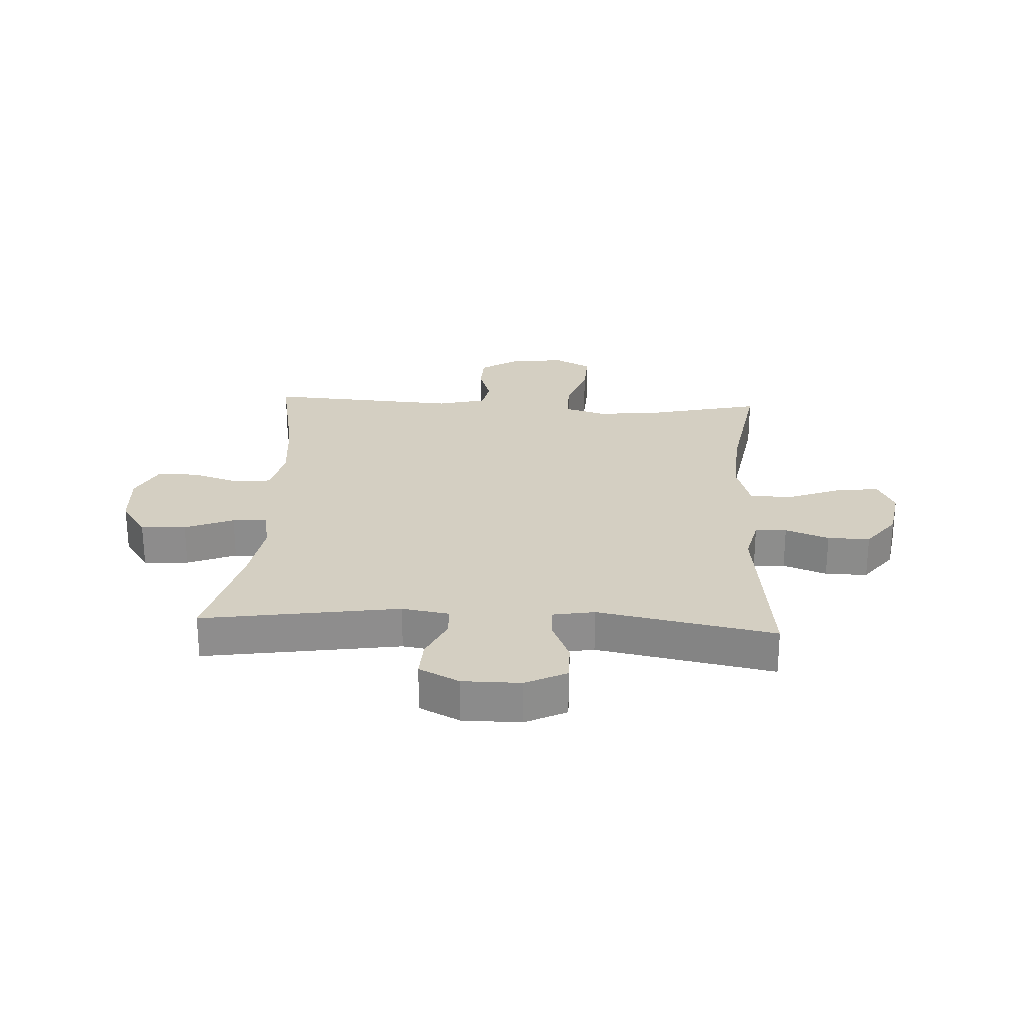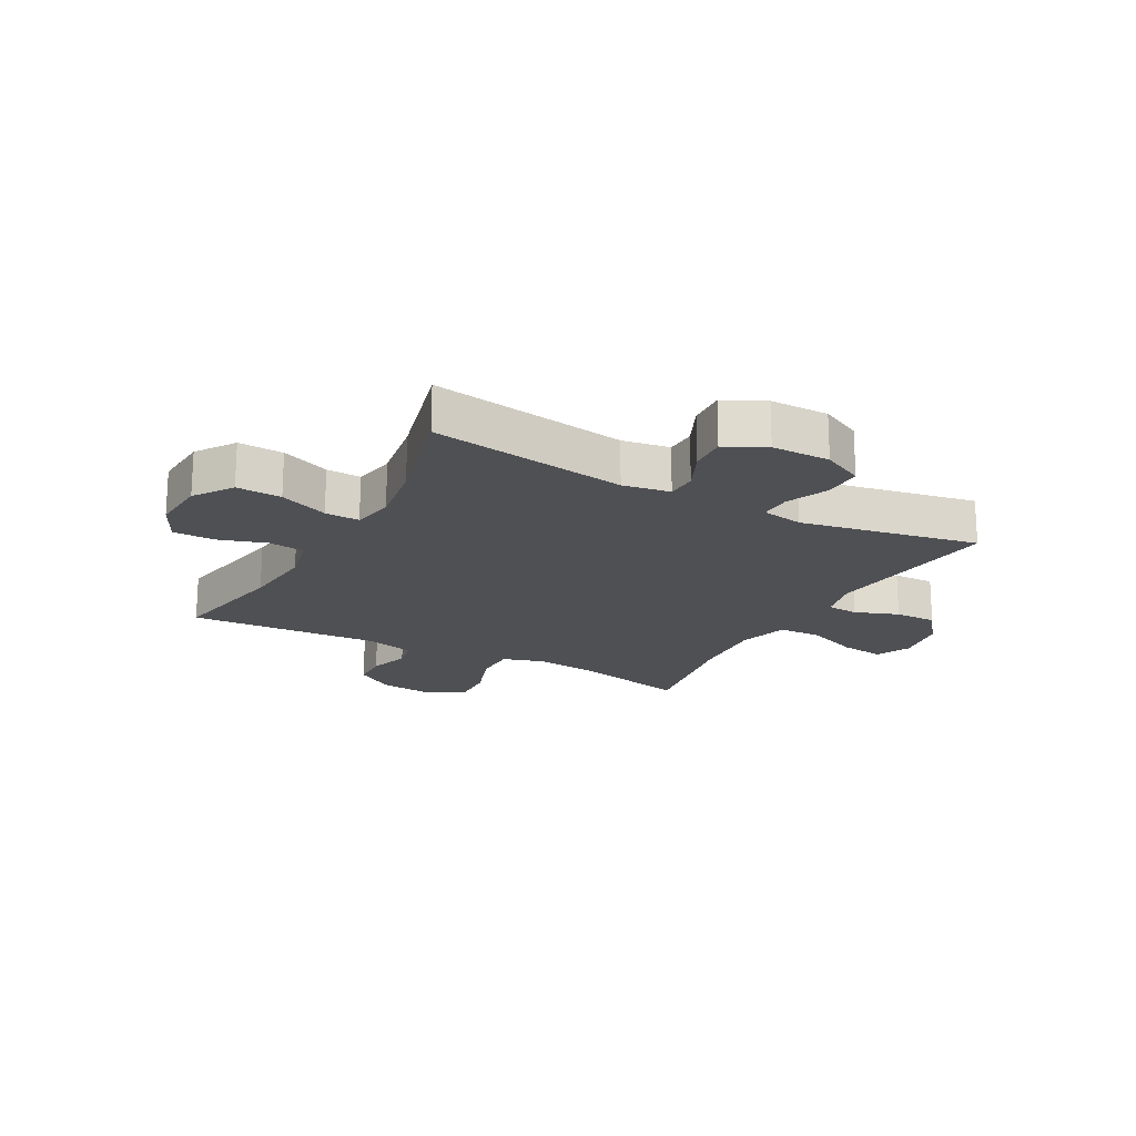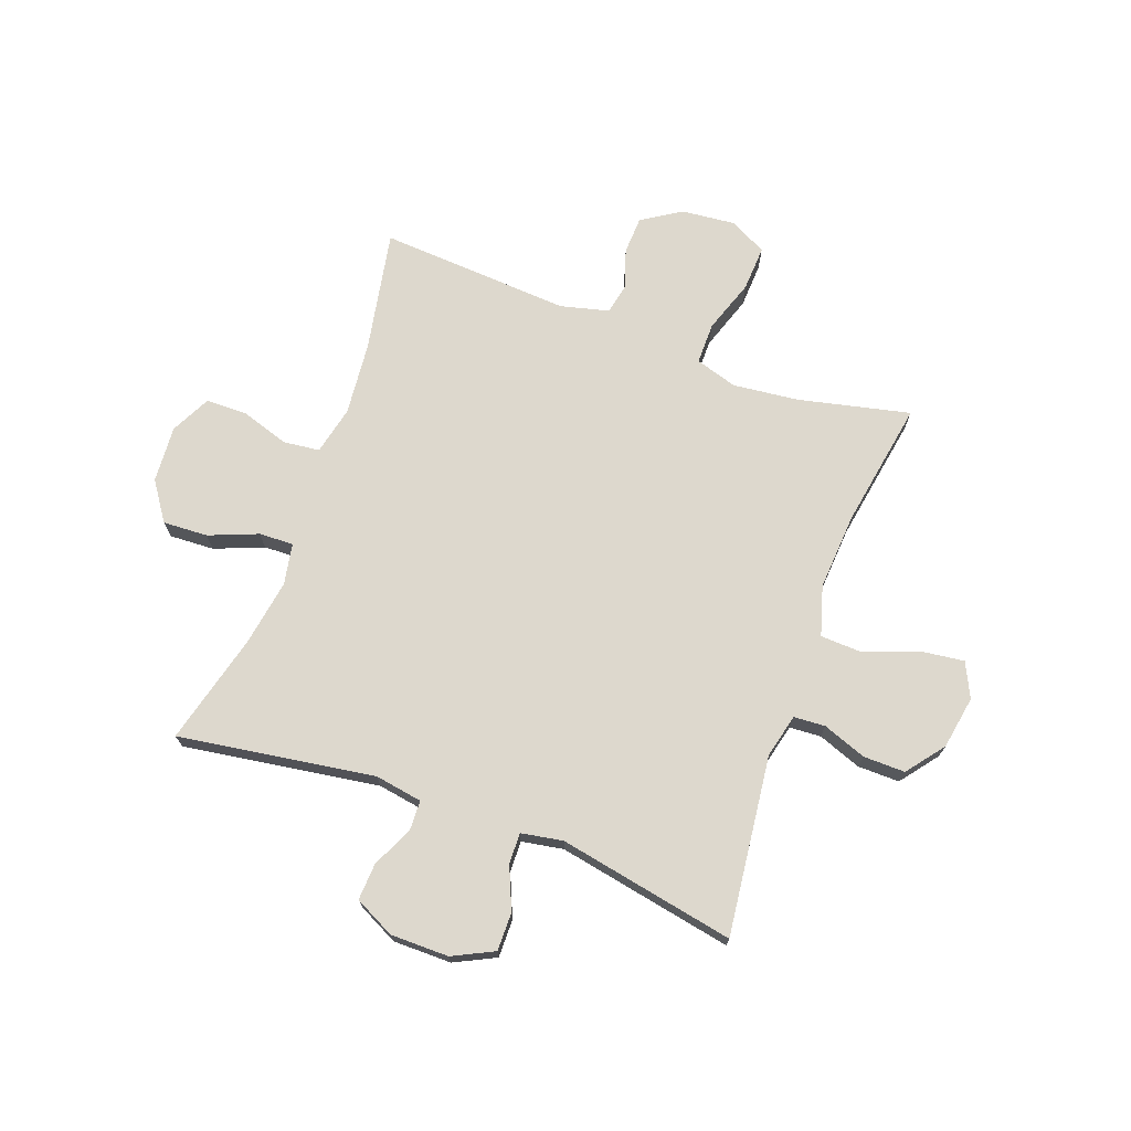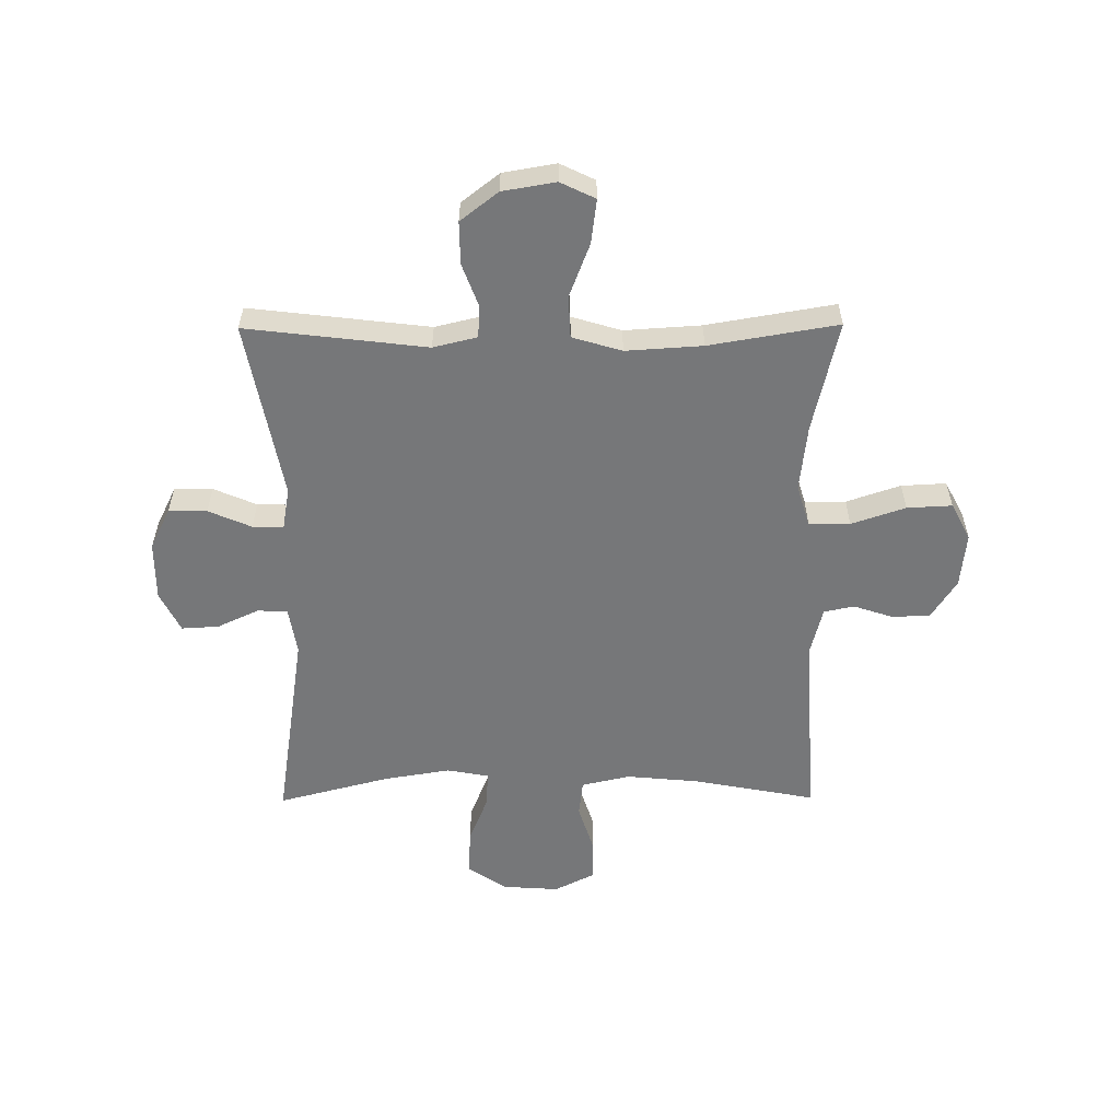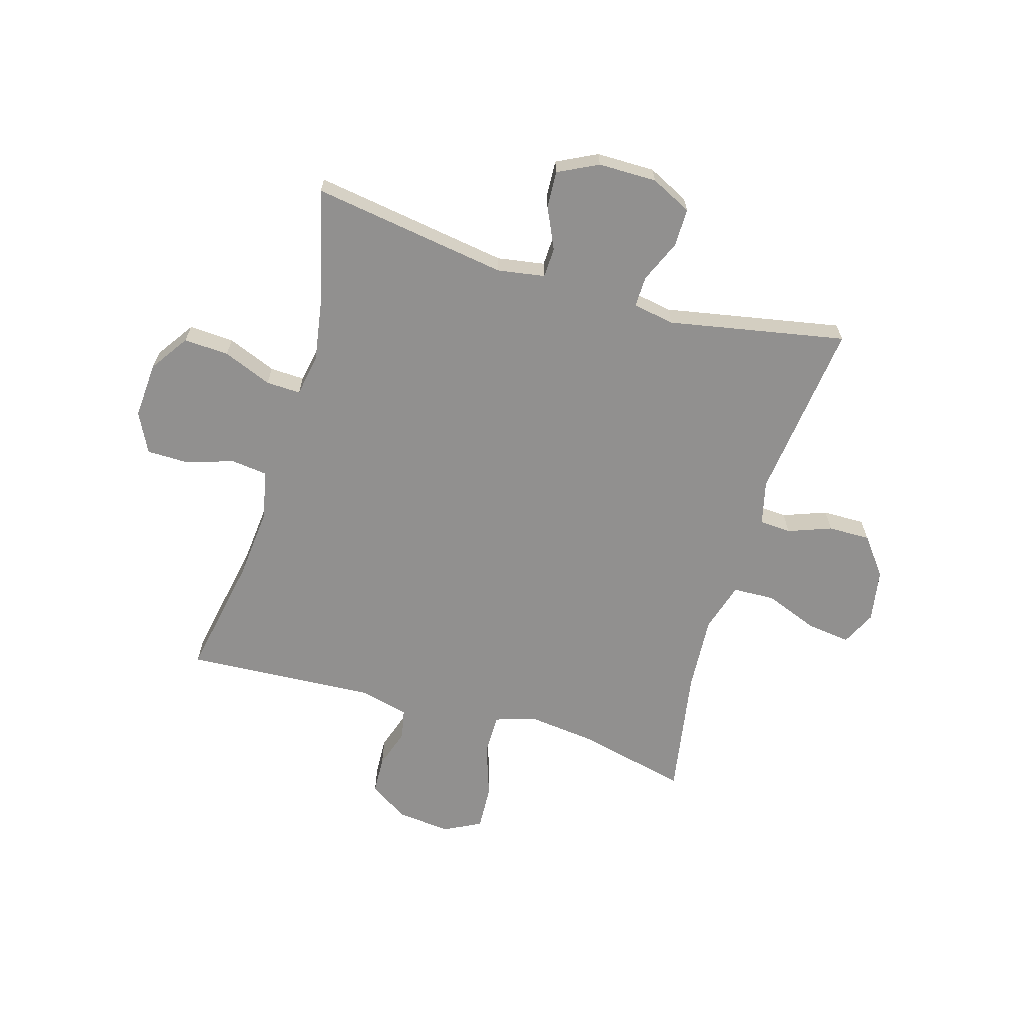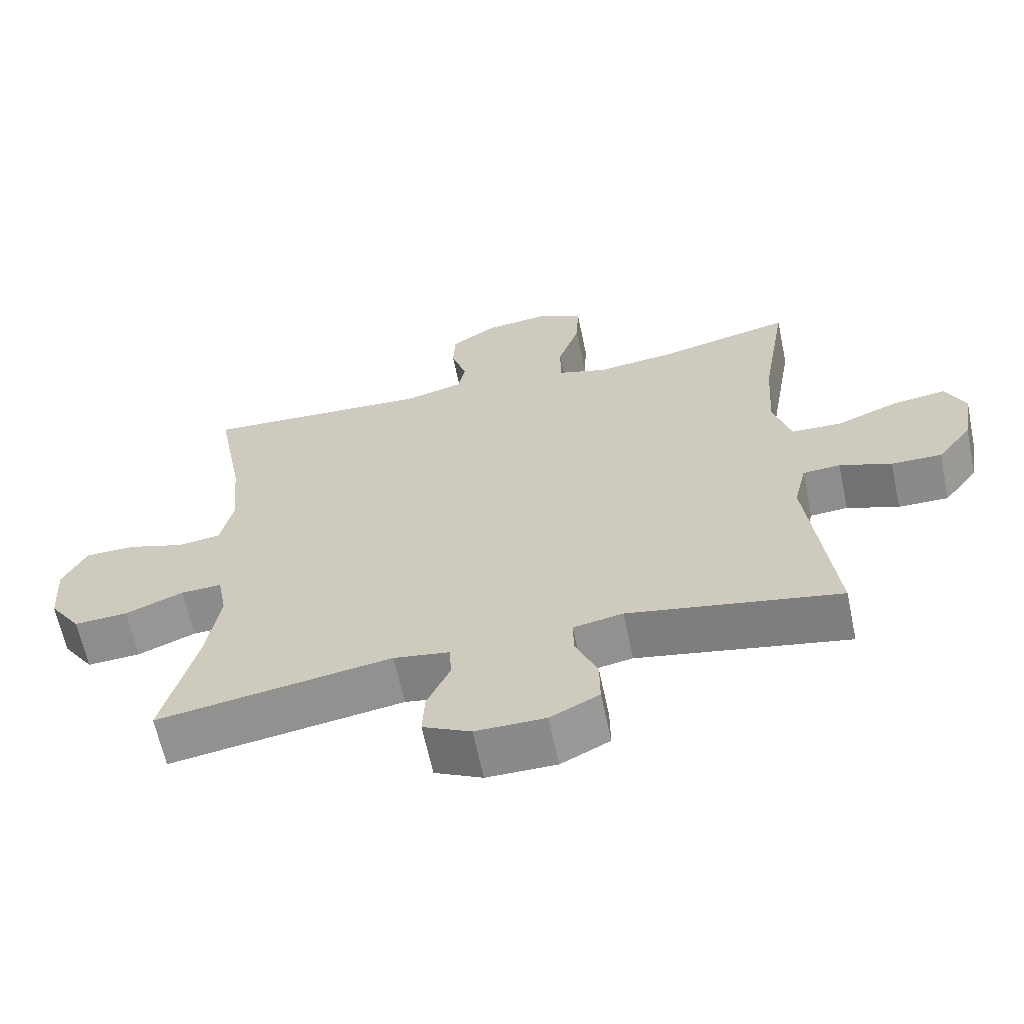
<metadata>
{"format":"obj","ext":"obj","renderer":"f3d","projection":"perspective","resolution":1024,"background":"white","views":[{"elev":25.7,"azim":-176.9,"up":"+Y"},{"elev":-19.2,"azim":151.4,"up":"+Y"},{"elev":72.1,"azim":-159.8,"up":"+Y"},{"elev":-57.1,"azim":-89.6,"up":"+Y"},{"elev":-65.7,"azim":163.6,"up":"+Y"},{"elev":-63.6,"azim":-168.1,"up":"+Z"}]}
</metadata>
<code>
o path4850
v -0.4579 0.0375 0.267
v -0.4492 0.0375 0.1312
v -0.4756 0.0375 0.04329
v -0.5502 0.0375 0.04036
v -0.6452 0.0375 0.07695
v -0.7227 0.0375 0.08693
v -0.7524 0.0375 0.02523
v -0.7365 0.0375 -0.06907
v -0.6849 0.0375 -0.1358
v -0.6099 0.0375 -0.1349
v -0.5327 0.0375 -0.1063
v -0.4765 0.0375 -0.11
v -0.4578 0.0375 -0.1878
v -0.4961 0.0375 -0.5072
v -0.1808 0.0375 -0.4476
v -0.1067 0.0375 -0.4607
v -0.108 0.0375 -0.5155
v -0.1406 0.0375 -0.5915
v -0.1413 0.0375 -0.6595
v -0.06816 0.0375 -0.6956
v 0.036 0.0375 -0.6955
v 0.1073 0.0375 -0.6598
v 0.1036 0.0375 -0.5939
v 0.06961 0.0375 -0.5205
v 0.07166 0.0375 -0.4673
v 0.1558 0.0375 -0.4535
v 0.5058 0.0375 -0.5072
v 0.4545 0.0375 -0.3087
v 0.4354 0.0375 -0.1912
v 0.4491 0.0375 -0.1174
v 0.5105 0.0375 -0.1198
v 0.5973 0.0375 -0.1545
v 0.6775 0.0375 -0.1587
v 0.7245 0.0375 -0.09023
v 0.7311 0.0375 0.01018
v 0.6956 0.0375 0.08112
v 0.6216 0.0375 0.08192
v 0.5361 0.0375 0.05473
v 0.4719 0.0375 0.06248
v 0.4525 0.0375 0.1486
v 0.4648 0.0375 0.2784
v 0.5058 0.0375 0.4945
v 0.1654 0.0375 0.4737
v 0.07899 0.0375 0.4954
v 0.06795 0.0375 0.549
v 0.09103 0.0375 0.6195
v 0.08821 0.0375 0.6864
v 0.01921 0.0375 0.7307
v -0.07728 0.0375 0.7408
v -0.1428 0.0375 0.7067
v -0.1389 0.0375 0.6267
v -0.1064 0.0375 0.5311
v -0.1064 0.0375 0.4581
v -0.1812 0.0375 0.4356
v -0.2986 0.0375 0.4489
v -0.4961 0.0375 0.4945
v -0.4579 -0.0375 0.267
v -0.4492 -0.0375 0.1312
v -0.4756 -0.0375 0.04329
v -0.5502 -0.0375 0.04036
v -0.6452 -0.0375 0.07695
v -0.7227 -0.0375 0.08693
v -0.7524 -0.0375 0.02523
v -0.7365 -0.0375 -0.06907
v -0.6849 -0.0375 -0.1358
v -0.6099 -0.0375 -0.1349
v -0.5327 -0.0375 -0.1063
v -0.4765 -0.0375 -0.11
v -0.4578 -0.0375 -0.1878
v -0.4961 -0.0375 -0.5072
v -0.1808 -0.0375 -0.4476
v -0.1067 -0.0375 -0.4607
v -0.108 -0.0375 -0.5155
v -0.1406 -0.0375 -0.5915
v -0.1413 -0.0375 -0.6595
v -0.06816 -0.0375 -0.6956
v 0.036 -0.0375 -0.6955
v 0.1073 -0.0375 -0.6598
v 0.1036 -0.0375 -0.5939
v 0.06961 -0.0375 -0.5205
v 0.07166 -0.0375 -0.4673
v 0.1558 -0.0375 -0.4535
v 0.5058 -0.0375 -0.5072
v 0.4545 -0.0375 -0.3087
v 0.4354 -0.0375 -0.1912
v 0.4491 -0.0375 -0.1174
v 0.5105 -0.0375 -0.1198
v 0.5973 -0.0375 -0.1545
v 0.6775 -0.0375 -0.1587
v 0.7245 -0.0375 -0.09023
v 0.7311 -0.0375 0.01018
v 0.6956 -0.0375 0.08112
v 0.6216 -0.0375 0.08192
v 0.5361 -0.0375 0.05473
v 0.4719 -0.0375 0.06248
v 0.4525 -0.0375 0.1486
v 0.4648 -0.0375 0.2784
v 0.5058 -0.0375 0.4945
v 0.1654 -0.0375 0.4737
v 0.07899 -0.0375 0.4954
v 0.06795 -0.0375 0.549
v 0.09103 -0.0375 0.6195
v 0.08821 -0.0375 0.6864
v 0.01921 -0.0375 0.7307
v -0.07728 -0.0375 0.7408
v -0.1428 -0.0375 0.7067
v -0.1389 -0.0375 0.6267
v -0.1064 -0.0375 0.5311
v -0.1064 -0.0375 0.4581
v -0.1812 -0.0375 0.4356
v -0.2986 -0.0375 0.4489
v -0.4961 -0.0375 0.4945
v -0.1413 0.0375 -0.6595
v -0.1413 0.0375 -0.6595
v -0.06816 0.0375 -0.6956
v 0.036 0.0375 -0.6955
v 0.1073 0.0375 -0.6598
v 0.1073 0.0375 -0.6598
v 0.1036 0.0375 -0.5939
v -0.1406 0.0375 -0.5915
v 0.06961 0.0375 -0.5205
v -0.108 0.0375 -0.5155
v 0.07166 0.0375 -0.4673
v 0.07166 0.0375 -0.4673
v -0.1067 0.0375 -0.4607
v -0.1067 0.0375 -0.4607
v 0.1558 0.0375 -0.4535
v 0.5058 0.0375 -0.5072
v 0.5058 0.0375 -0.5072
v -0.4961 0.0375 -0.5072
v -0.4961 0.0375 -0.5072
v -0.1808 0.0375 -0.4476
v 0.4545 0.0375 -0.3087
v 0.4354 0.0375 -0.1912
v -0.4578 0.0375 -0.1878
v 0.4491 0.0375 -0.1174
v 0.4491 0.0375 -0.1174
v -0.4765 0.0375 -0.11
v -0.4765 0.0375 -0.11
v 0.5973 0.0375 -0.1545
v 0.6775 0.0375 -0.1587
v 0.7245 0.0375 -0.09023
v 0.5105 0.0375 -0.1198
v -0.7365 0.0375 -0.06907
v -0.6849 0.0375 -0.1358
v -0.6099 0.0375 -0.1349
v -0.5327 0.0375 -0.1063
v 0.7311 0.0375 0.01018
v -0.7524 0.0375 0.02523
v 0.6956 0.0375 0.08112
v 0.6956 0.0375 0.08112
v -0.7227 0.0375 0.08693
v -0.7227 0.0375 0.08693
v -0.6452 0.0375 0.07695
v -0.5502 0.0375 0.04036
v -0.4756 0.0375 0.04329
v -0.4756 0.0375 0.04329
v -0.4492 0.0375 0.1312
v 0.5361 0.0375 0.05473
v 0.4719 0.0375 0.06248
v 0.4719 0.0375 0.06248
v 0.6216 0.0375 0.08192
v 0.4525 0.0375 0.1486
v -0.4579 0.0375 0.267
v 0.4648 0.0375 0.2784
v -0.1812 0.0375 0.4356
v -0.2986 0.0375 0.4489
v -0.1064 0.0375 0.4581
v -0.1064 0.0375 0.4581
v -0.1064 0.0375 0.5311
v -0.4961 0.0375 0.4945
v -0.4961 0.0375 0.4945
v 0.5058 0.0375 0.4945
v 0.5058 0.0375 0.4945
v 0.1654 0.0375 0.4737
v 0.07899 0.0375 0.4954
v 0.07899 0.0375 0.4954
v 0.06795 0.0375 0.549
v -0.1389 0.0375 0.6267
v 0.09103 0.0375 0.6195
v 0.08821 0.0375 0.6864
v -0.1428 0.0375 0.7067
v -0.1428 0.0375 0.7067
v 0.01921 0.0375 0.7307
v -0.07728 0.0375 0.7408
v -0.1413 -0.0375 -0.6595
v -0.1413 -0.0375 -0.6595
v -0.06816 -0.0375 -0.6956
v 0.036 -0.0375 -0.6955
v 0.1073 -0.0375 -0.6598
v 0.1073 -0.0375 -0.6598
v 0.1036 -0.0375 -0.5939
v -0.1406 -0.0375 -0.5915
v 0.06961 -0.0375 -0.5205
v -0.108 -0.0375 -0.5155
v 0.07166 -0.0375 -0.4673
v 0.07166 -0.0375 -0.4673
v -0.1067 -0.0375 -0.4607
v -0.1067 -0.0375 -0.4607
v 0.1558 -0.0375 -0.4535
v 0.5058 -0.0375 -0.5072
v 0.5058 -0.0375 -0.5072
v -0.4961 -0.0375 -0.5072
v -0.4961 -0.0375 -0.5072
v -0.1808 -0.0375 -0.4476
v 0.4545 -0.0375 -0.3087
v 0.4354 -0.0375 -0.1912
v -0.4578 -0.0375 -0.1878
v 0.4491 -0.0375 -0.1174
v 0.4491 -0.0375 -0.1174
v -0.4765 -0.0375 -0.11
v -0.4765 -0.0375 -0.11
v 0.5973 -0.0375 -0.1545
v 0.6775 -0.0375 -0.1587
v 0.7245 -0.0375 -0.09023
v 0.5105 -0.0375 -0.1198
v -0.7365 -0.0375 -0.06907
v -0.6849 -0.0375 -0.1358
v -0.6099 -0.0375 -0.1349
v -0.5327 -0.0375 -0.1063
v 0.7311 -0.0375 0.01018
v -0.7524 -0.0375 0.02523
v 0.6956 -0.0375 0.08112
v 0.6956 -0.0375 0.08112
v -0.7227 -0.0375 0.08693
v -0.7227 -0.0375 0.08693
v -0.6452 -0.0375 0.07695
v -0.5502 -0.0375 0.04036
v -0.4756 -0.0375 0.04329
v -0.4756 -0.0375 0.04329
v -0.4492 -0.0375 0.1312
v 0.5361 -0.0375 0.05473
v 0.4719 -0.0375 0.06248
v 0.4719 -0.0375 0.06248
v 0.6216 -0.0375 0.08192
v 0.4525 -0.0375 0.1486
v -0.4579 -0.0375 0.267
v 0.4648 -0.0375 0.2784
v -0.1812 -0.0375 0.4356
v -0.2986 -0.0375 0.4489
v -0.1064 -0.0375 0.4581
v -0.1064 -0.0375 0.4581
v -0.1064 -0.0375 0.5311
v -0.4961 -0.0375 0.4945
v -0.4961 -0.0375 0.4945
v 0.5058 -0.0375 0.4945
v 0.5058 -0.0375 0.4945
v 0.1654 -0.0375 0.4737
v 0.07899 -0.0375 0.4954
v 0.07899 -0.0375 0.4954
v 0.06795 -0.0375 0.549
v -0.1389 -0.0375 0.6267
v 0.09103 -0.0375 0.6195
v 0.08821 -0.0375 0.6864
v -0.1428 -0.0375 0.7067
v -0.1428 -0.0375 0.7067
v 0.01921 -0.0375 0.7307
v -0.07728 -0.0375 0.7408
f 205 208 203
f 237 240 244
f 248 236 238
f 231 198 209
f 209 200 207
f 217 219 227
f 219 217 218
f 196 195 194
f 231 239 237
f 235 221 223
f 241 249 243
f 194 195 188
f 220 228 219
f 192 189 190
f 255 252 258
f 194 188 189
f 249 241 248
f 209 198 196
f 254 257 253
f 206 200 201
f 211 208 198
f 229 211 198
f 225 222 227
f 188 193 186
f 228 220 229
f 216 233 209
f 227 219 228
f 215 221 235
f 217 227 222
f 253 252 251
f 229 198 231
f 237 239 240
f 248 238 246
f 236 241 209
f 236 209 233
f 213 232 216
f 215 235 213
f 233 216 232
f 243 251 252
f 194 189 192
f 241 239 231
f 251 243 249
f 258 252 257
f 241 231 209
f 198 195 196
f 188 195 193
f 211 229 220
f 236 248 241
f 207 200 206
f 215 213 214
f 209 196 200
f 257 252 253
f 198 208 205
f 232 213 235
f 114 20 76 187
f 20 21 77 76
f 21 118 191 77
f 22 23 79 78
f 18 19 75 74
f 23 24 80 79
f 17 18 74 73
f 24 124 197 80
f 126 17 73 199
f 26 129 202 82
f 25 26 82 81
f 131 15 71 204
f 15 16 72 71
f 27 28 84 83
f 28 29 85 84
f 13 14 70 69
f 29 137 210 85
f 139 13 69 212
f 32 33 89 88
f 33 34 90 89
f 31 32 88 87
f 8 9 65 64
f 9 10 66 65
f 10 11 67 66
f 30 31 87 86
f 11 12 68 67
f 34 35 91 90
f 7 8 64 63
f 35 151 224 91
f 153 7 63 226
f 5 6 62 61
f 4 5 61 60
f 157 4 60 230
f 2 3 59 58
f 38 161 234 94
f 37 38 94 93
f 36 37 93 92
f 39 40 96 95
f 1 2 58 57
f 40 41 97 96
f 54 55 111 110
f 169 54 110 242
f 52 53 109 108
f 172 1 57 245
f 174 43 99 247
f 41 42 98 97
f 55 56 112 111
f 43 177 250 99
f 44 45 101 100
f 51 52 108 107
f 45 46 102 101
f 46 47 103 102
f 183 51 107 256
f 47 48 104 103
f 49 50 106 105
f 48 49 105 104
f 132 130 135
f 164 171 167
f 175 165 163
f 158 136 125
f 136 134 127
f 144 154 146
f 146 145 144
f 123 121 122
f 158 164 166
f 162 150 148
f 168 170 176
f 121 115 122
f 147 146 155
f 119 117 116
f 182 185 179
f 121 116 115
f 176 175 168
f 136 123 125
f 181 180 184
f 133 128 127
f 138 125 135
f 156 125 138
f 152 154 149
f 115 113 120
f 155 156 147
f 143 136 160
f 154 155 146
f 142 162 148
f 144 149 154
f 180 178 179
f 156 158 125
f 164 167 166
f 175 173 165
f 163 136 168
f 163 160 136
f 140 143 159
f 142 140 162
f 160 159 143
f 170 179 178
f 121 119 116
f 168 158 166
f 178 176 170
f 185 184 179
f 168 136 158
f 125 123 122
f 115 120 122
f 138 147 156
f 163 168 175
f 134 133 127
f 142 141 140
f 136 127 123
f 184 180 179
f 125 132 135
f 159 162 140

</code>
